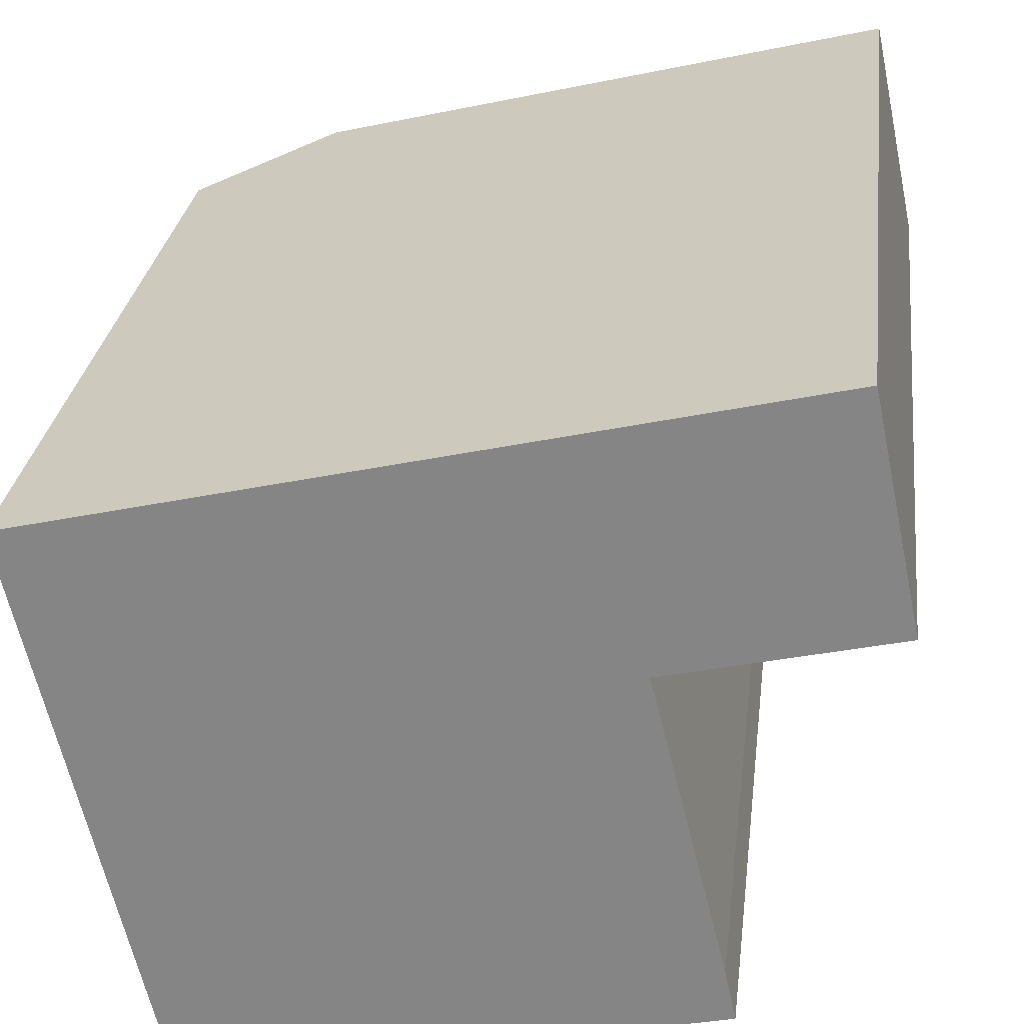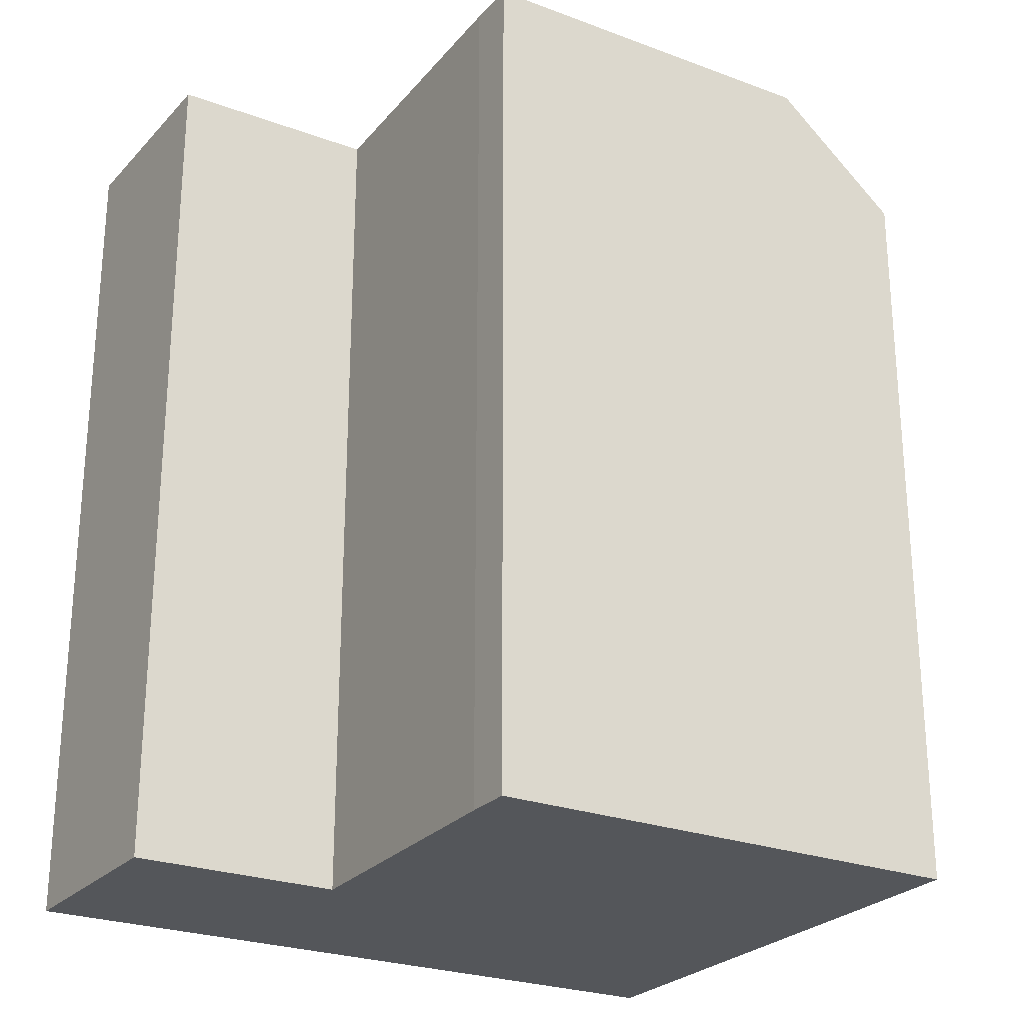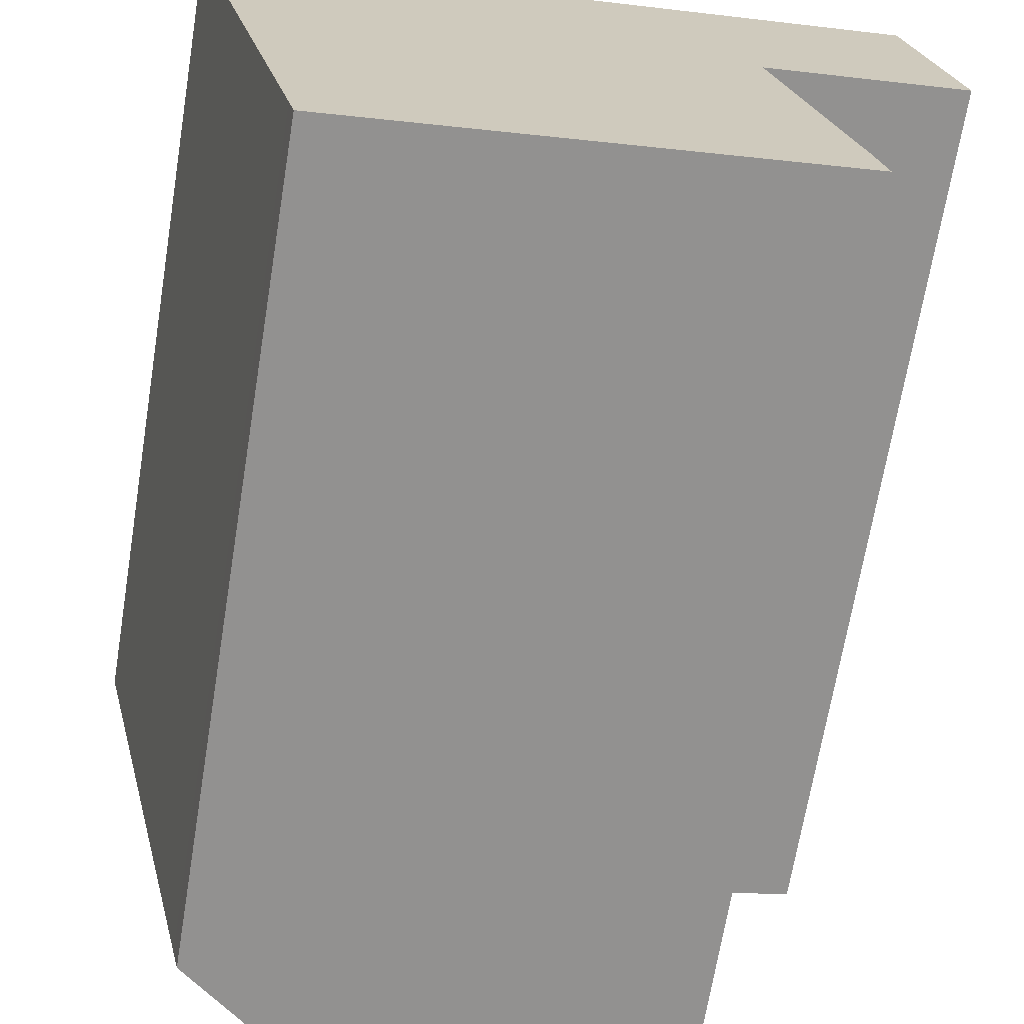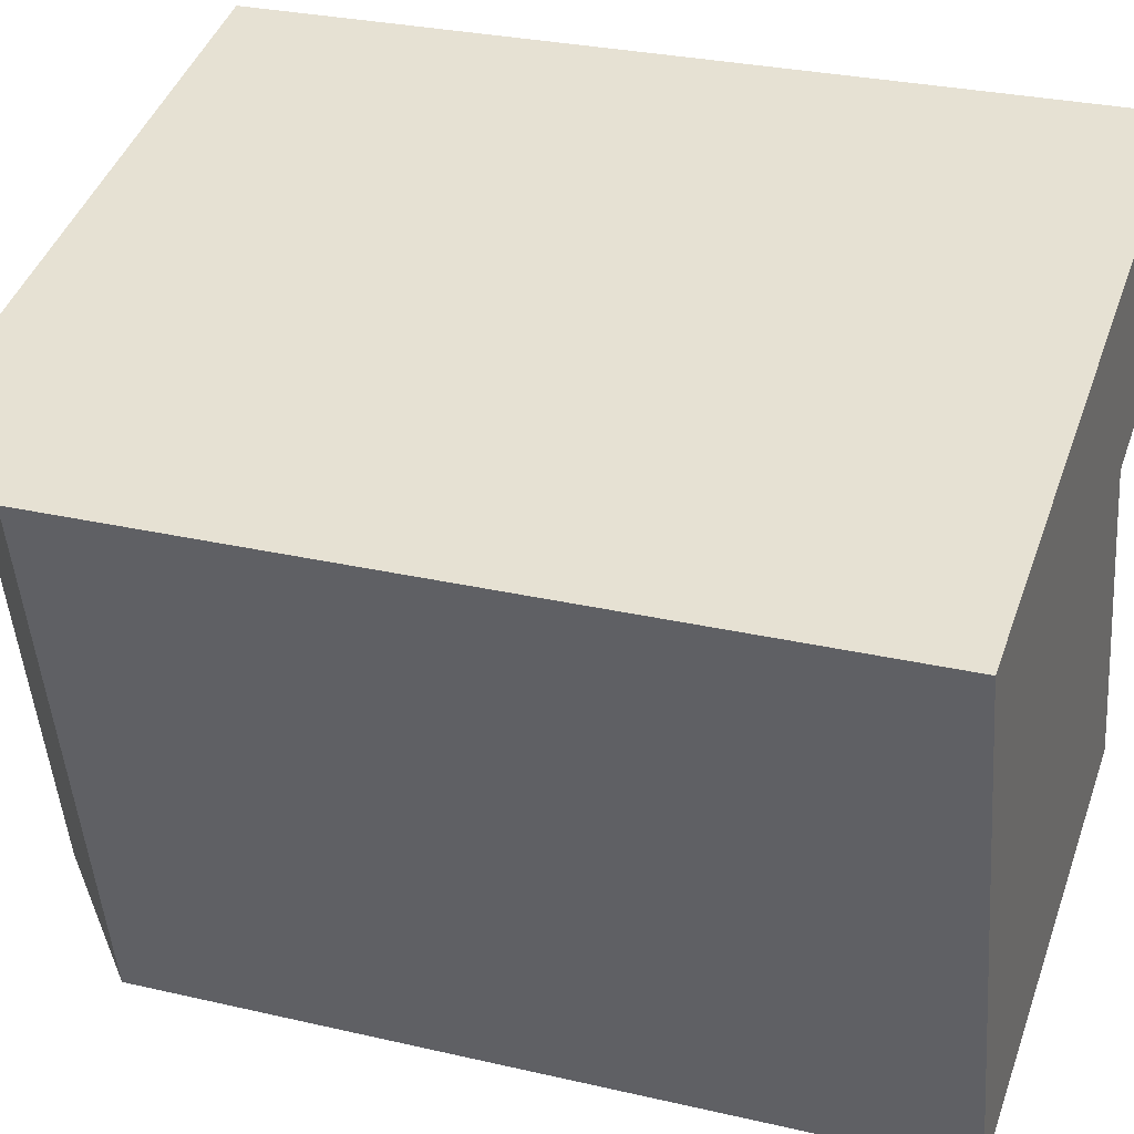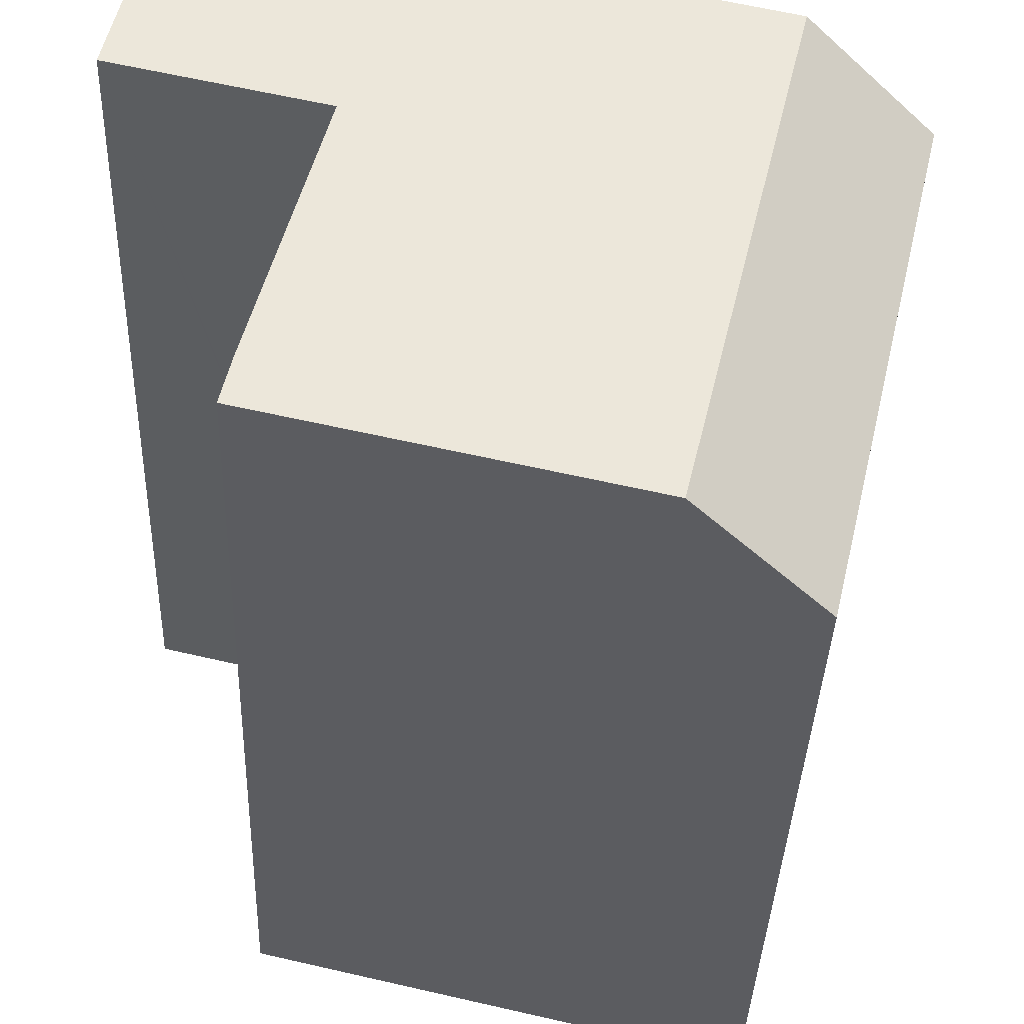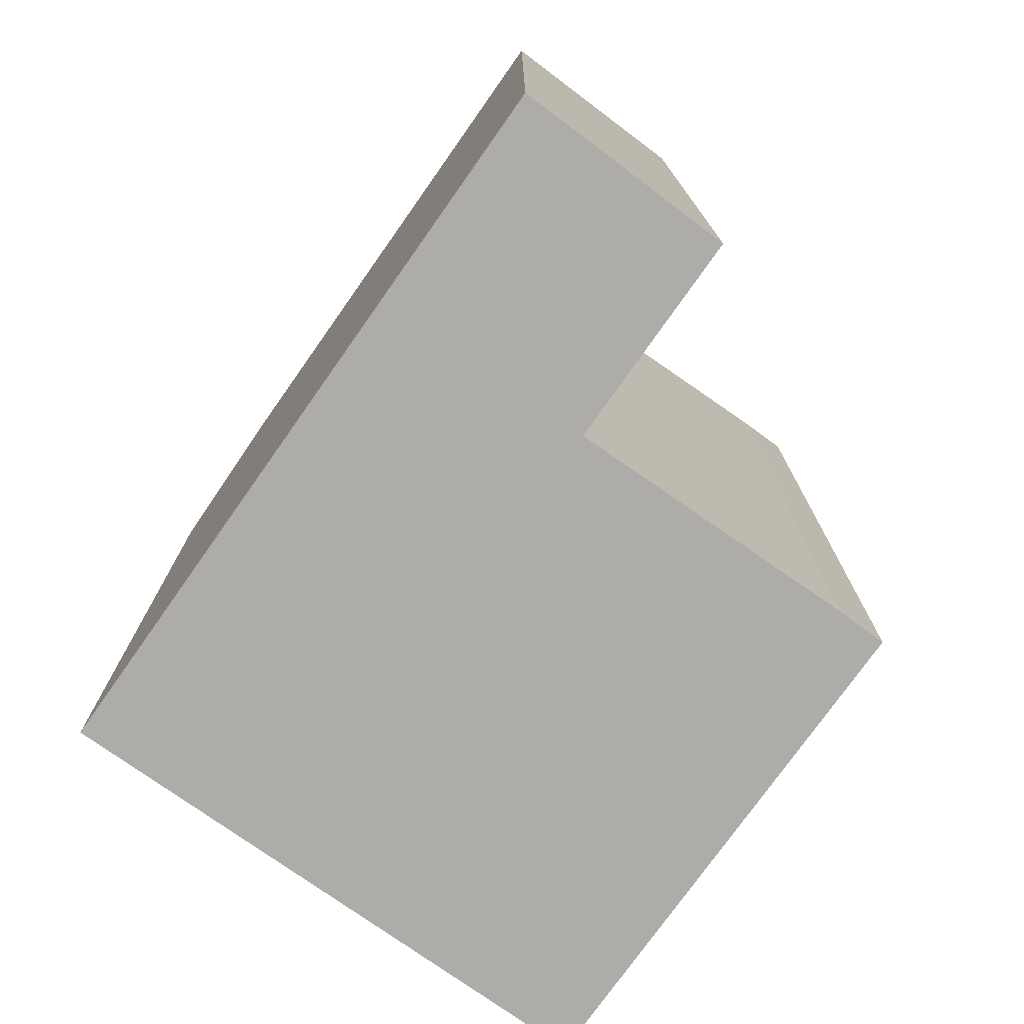
<metadata>
{"format":"obj","ext":"obj","renderer":"f3d","projection":"perspective","resolution":1024,"background":"white","views":[{"elev":27.3,"azim":6.9,"up":"+Z"},{"elev":-25.5,"azim":136.0,"up":"+Y"},{"elev":-68.1,"azim":-9.3,"up":"+Z"},{"elev":28.7,"azim":-70.8,"up":"+Z"},{"elev":-37.5,"azim":178.0,"up":"+Z"},{"elev":-76.7,"azim":41.4,"up":"+Y"}]}
</metadata>
<code>
v  14.76 21.26 -10.22
v  14.63 5.899e-16 -9.633
v  14.76 6.255e-16 -10.22
v  14.63 21.26 -9.633
v  0 18.61 1.14e-15
v  2.368 6.12e-16 -9.995
v  0 0 0
v  2.368 18.61 -9.995
v  2.927 18.61 -12.35
v  3.065 7.919e-16 -12.93
v  2.927 7.562e-16 -12.35
v  3.065 18.61 -12.93
v  14.51 5.552e-16 -9.067
v  14.51 21.26 -9.067
v  16.87 21.26 3.436
v  16.75 -2.454e-16 4.008
v  16.87 -2.104e-16 3.436
v  16.75 21.26 4.008
v  17.81 21.26 -1.15
v  17.81 7.042e-17 -1.15
v  13.62 21.26 -5.457
v  12.84 1.422e-16 -2.322
v  13.62 3.341e-16 -5.457
v  12.84 21.26 -2.322
v  11.7 -1.715e-16 2.801
v  11.61 21.26 2.778
v  11.61 -1.701e-16 2.778
v  11.7 21.26 2.801
v  14.07 4.472e-16 -7.304
v  14.07 21.26 -7.304
v  6.12 21.26 -12.22
v  6.12 7.484e-16 -12.22
v  3.05 21.26 0.73
v  12.91 21.26 -2.306
v  12.91 1.412e-16 -2.306
v  3.05 -4.47e-17 0.73
g defaultobject
f 1 2 3
f 2 1 4
f 5 6 7
f 6 5 8
f 9 10 11
f 10 9 12
f 4 13 2
f 13 4 14
f 15 16 17
f 16 15 18
f 19 17 20
f 17 19 15
f 21 22 23
f 22 21 24
f 25 26 27
f 26 25 16
f 26 16 28
f 28 16 18
f 14 29 13
f 29 14 30
f 1 12 31
f 12 1 10
f 10 1 32
f 32 1 3
f 31 5 33
f 5 31 8
f 8 31 9
f 9 31 12
f 34 22 24
f 22 34 19
f 22 19 35
f 35 19 20
f 36 5 7
f 5 36 27
f 5 27 26
f 5 26 33
f 8 11 6
f 11 8 9
f 30 23 29
f 23 30 21
f 19 24 15
f 24 19 34
f 26 31 33
f 31 26 28
f 31 28 18
f 31 18 24
f 24 18 15
f 31 24 21
f 31 21 30
f 31 30 14
f 31 14 4
f 31 4 1
f 25 17 16
f 17 25 20
f 20 25 35
f 35 25 27
f 35 27 36
f 35 36 22
f 22 36 23
f 23 36 29
f 29 36 13
f 13 36 2
f 2 36 3
f 3 36 32
f 32 36 7
f 32 7 6
f 32 6 11
f 32 11 10

</code>
